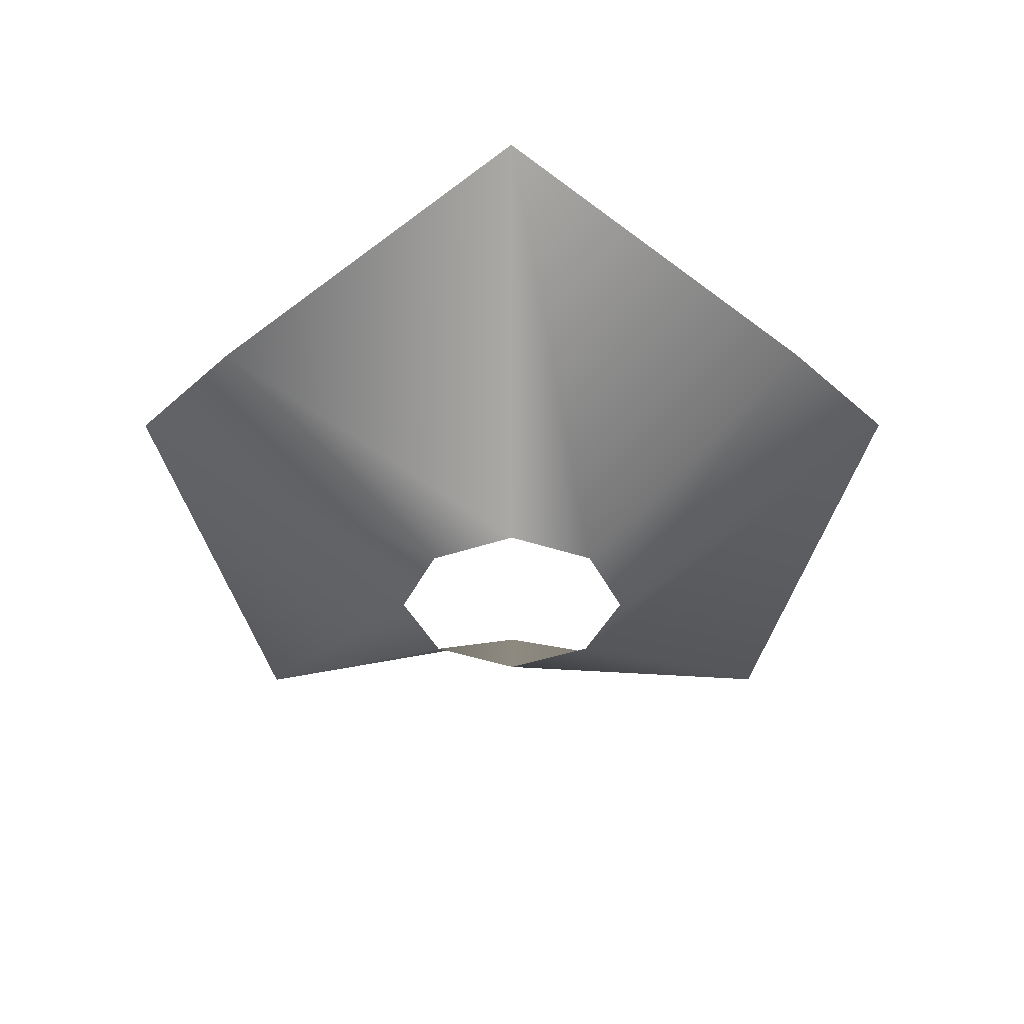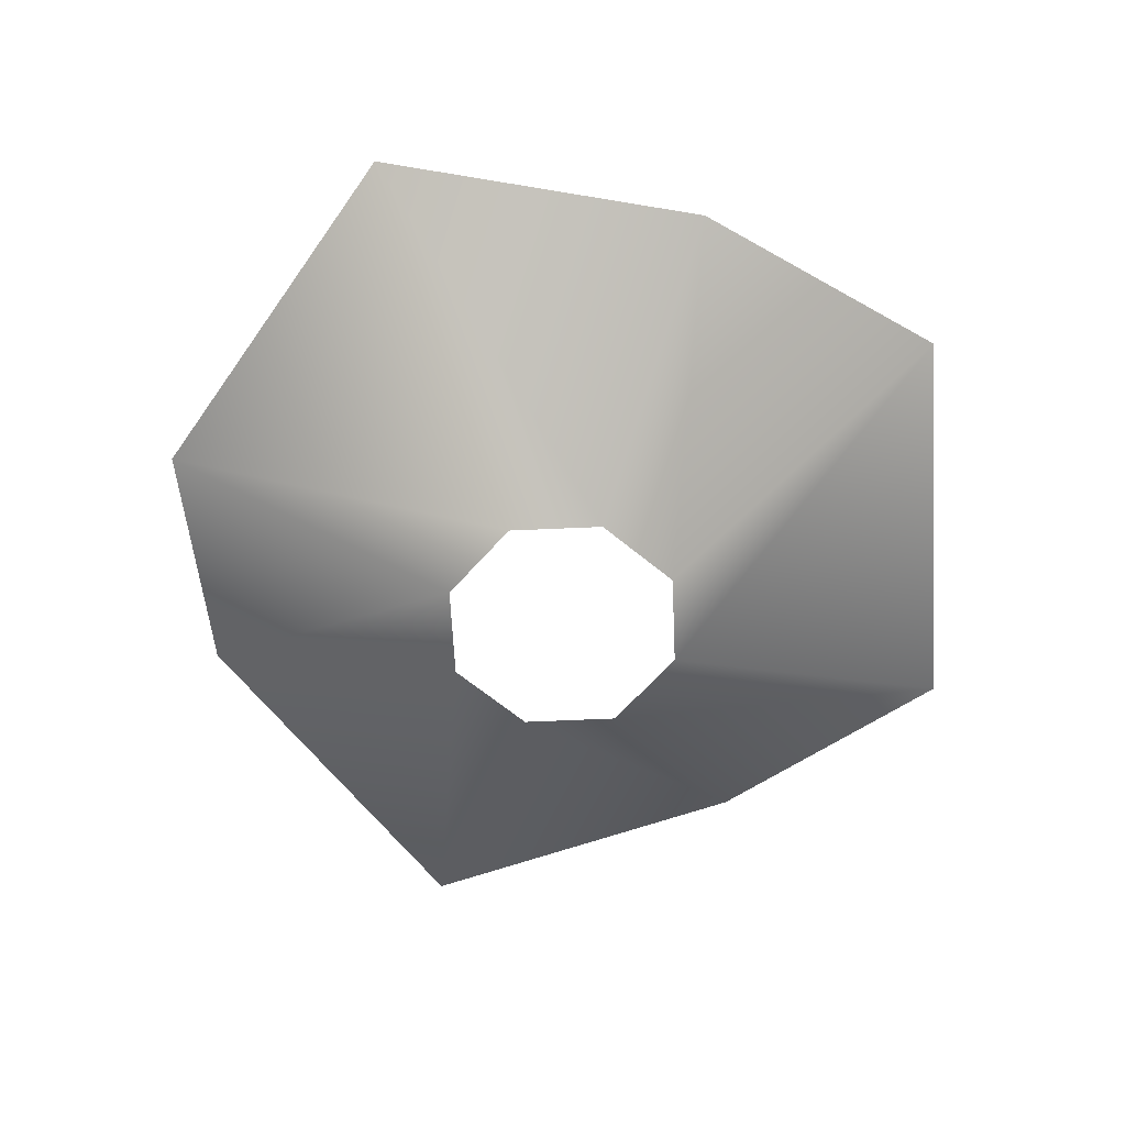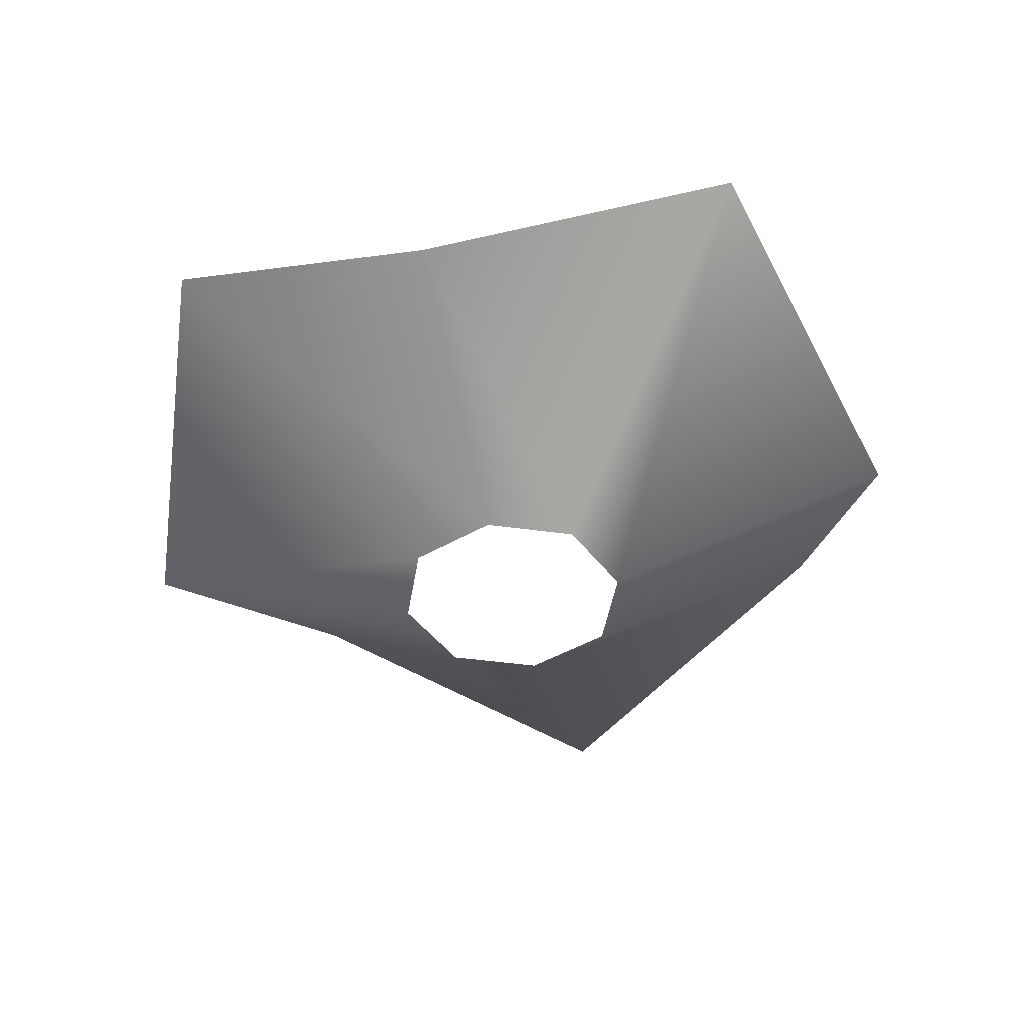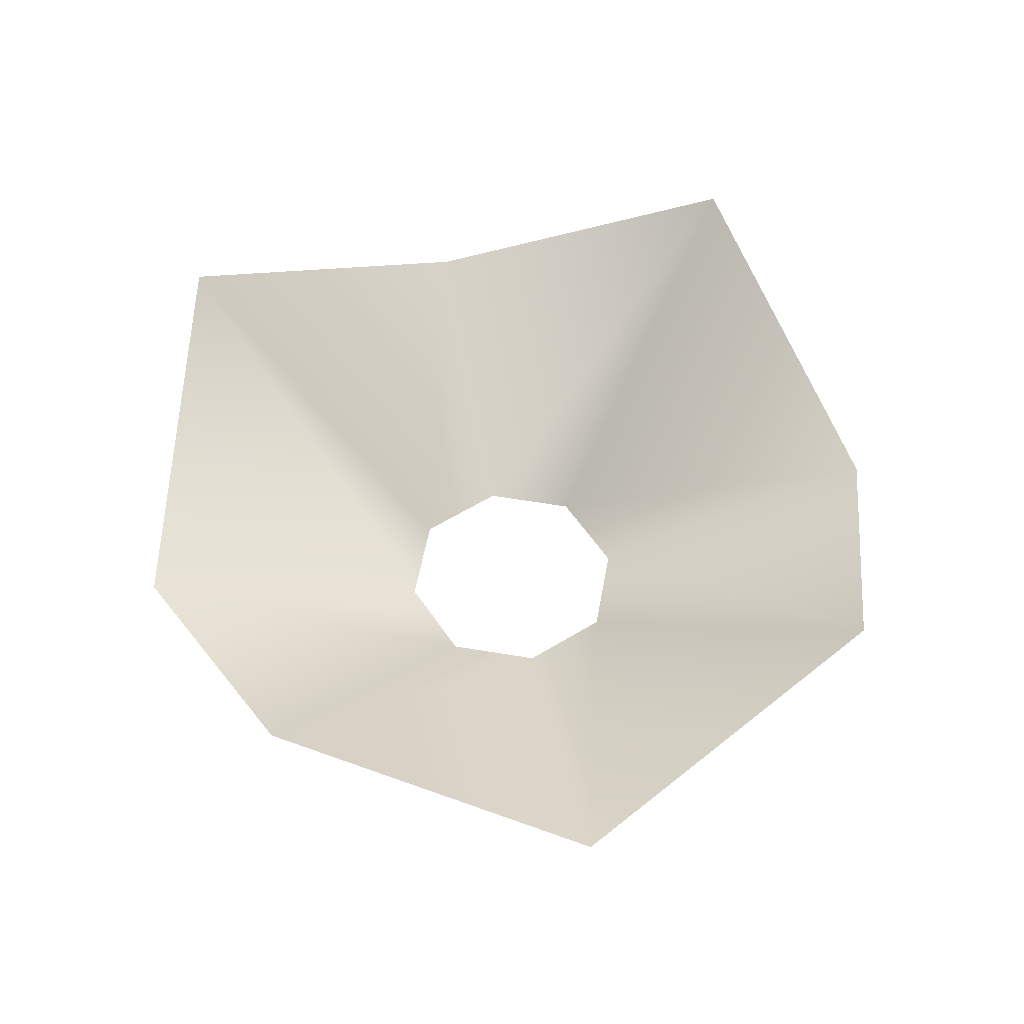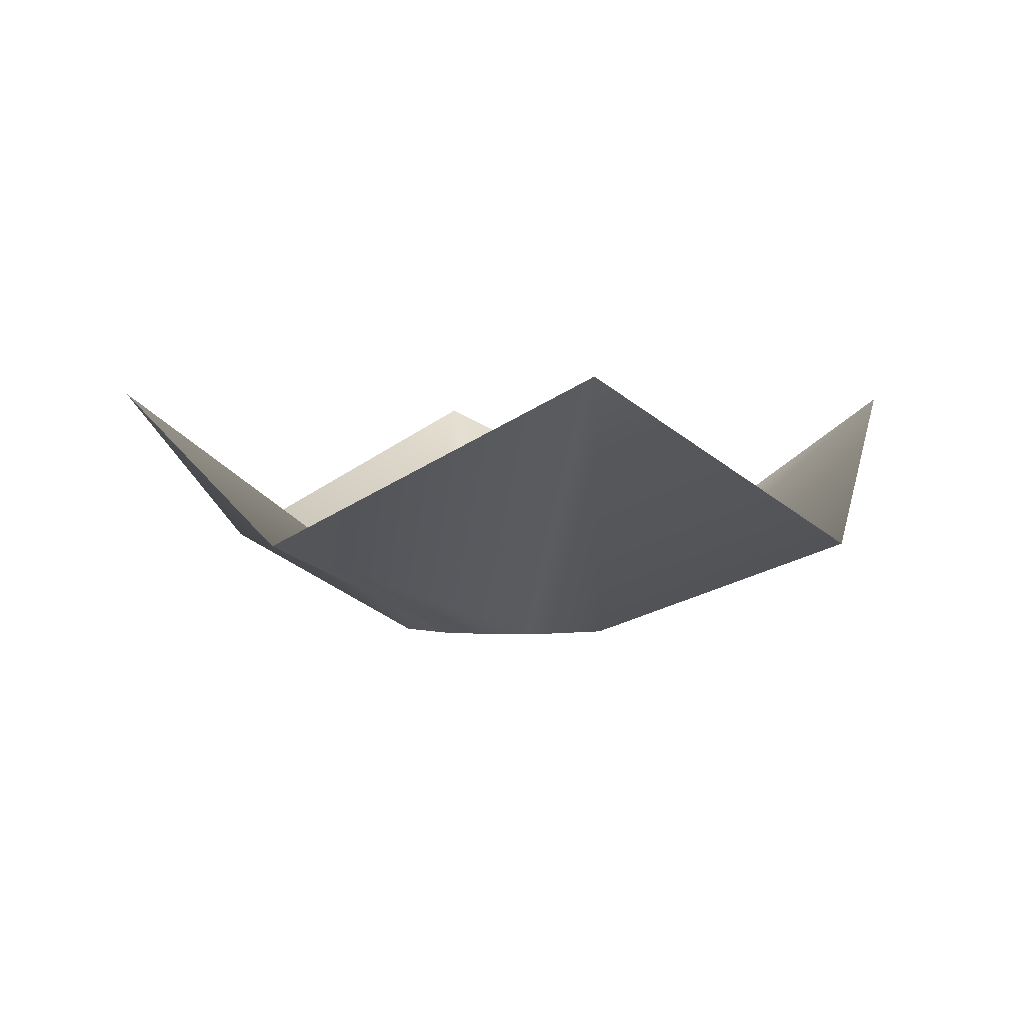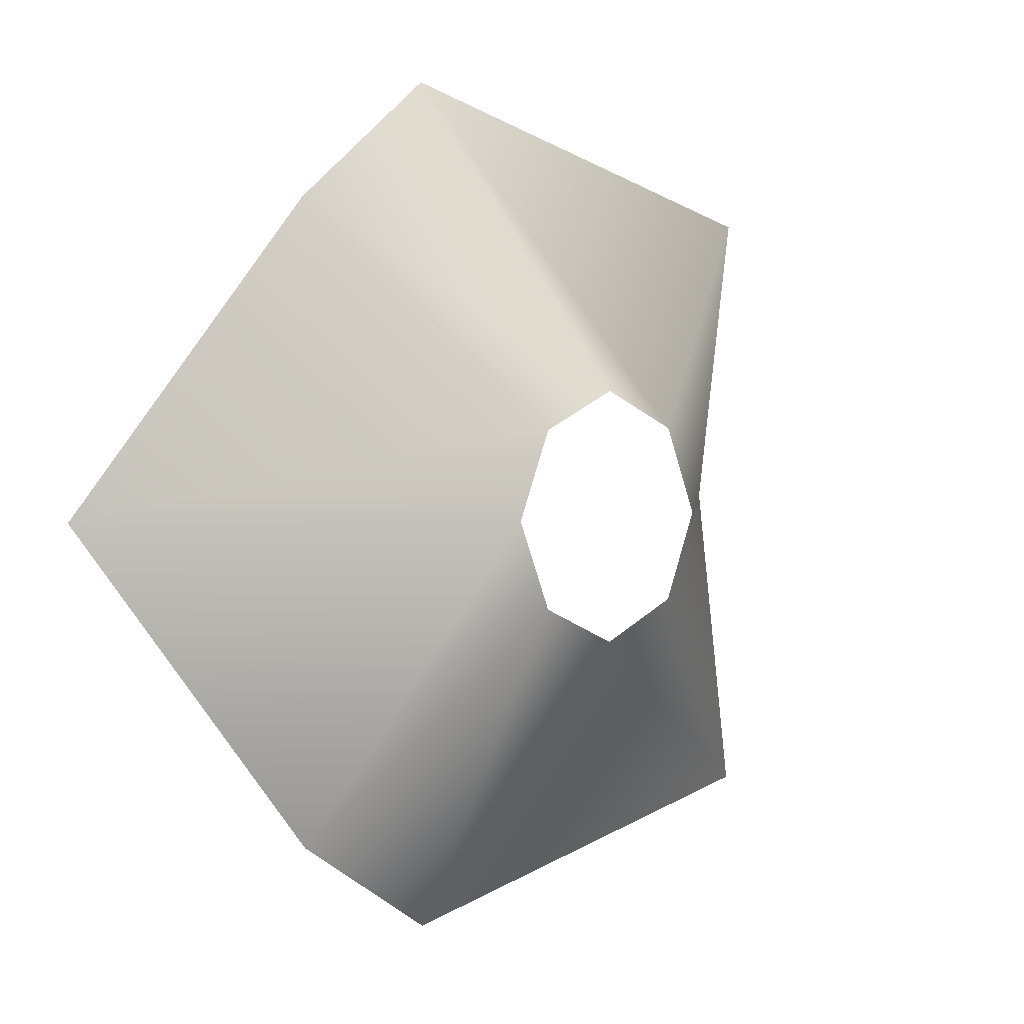
<metadata>
{"format":"obj","ext":"obj","renderer":"f3d","projection":"perspective","resolution":1024,"background":"white","views":[{"elev":-39.1,"azim":-89.9,"up":"+Y"},{"elev":-61.5,"azim":-154.0,"up":"+Y"},{"elev":-44.4,"azim":-122.5,"up":"+Y"},{"elev":55.3,"azim":-146.5,"up":"+Y"},{"elev":0.6,"azim":79.7,"up":"+Y"},{"elev":2.8,"azim":-44.7,"up":"+Z"}]}
</metadata>
<code>
g pm0105_61_L_FireCore3Skin
v 0.5293 -0.1042 0.435
v 0.4665 -0.126 0.4721
v 0.4665 -0.0694 0.4047
v 0.4844 -0.126 0.4798
v 0.5595 -0.0694 0.4977
v 0.4921 -0.126 0.4977
v 0.5293 -0.1042 0.5605
v 0.4844 -0.126 0.5156
v 0.4665 -0.0694 0.5908
v 0.4665 -0.126 0.5234
v 0.4665 -0.0694 0.4047
v 0.4665 -0.126 0.4721
v 0.4486 -0.126 0.4798
v 0.4037 -0.1042 0.435
v 0.4409 -0.126 0.4977
v 0.3735 -0.0694 0.4977
v 0.4486 -0.126 0.5156
v 0.4037 -0.1042 0.5605
v 0.4665 -0.126 0.5234
v 0.4665 -0.0694 0.5908
g pm0105_61_L_FireCore3Skin_0
f 3 2 1
f 2 4 1
f 1 4 5
f 4 6 5
f 5 6 7
f 6 8 7
f 7 8 9
f 8 10 9
f 13 12 11
f 14 13 11
f 15 13 14
f 16 15 14
f 17 15 16
f 18 17 16
f 19 17 18
f 20 19 18

</code>
